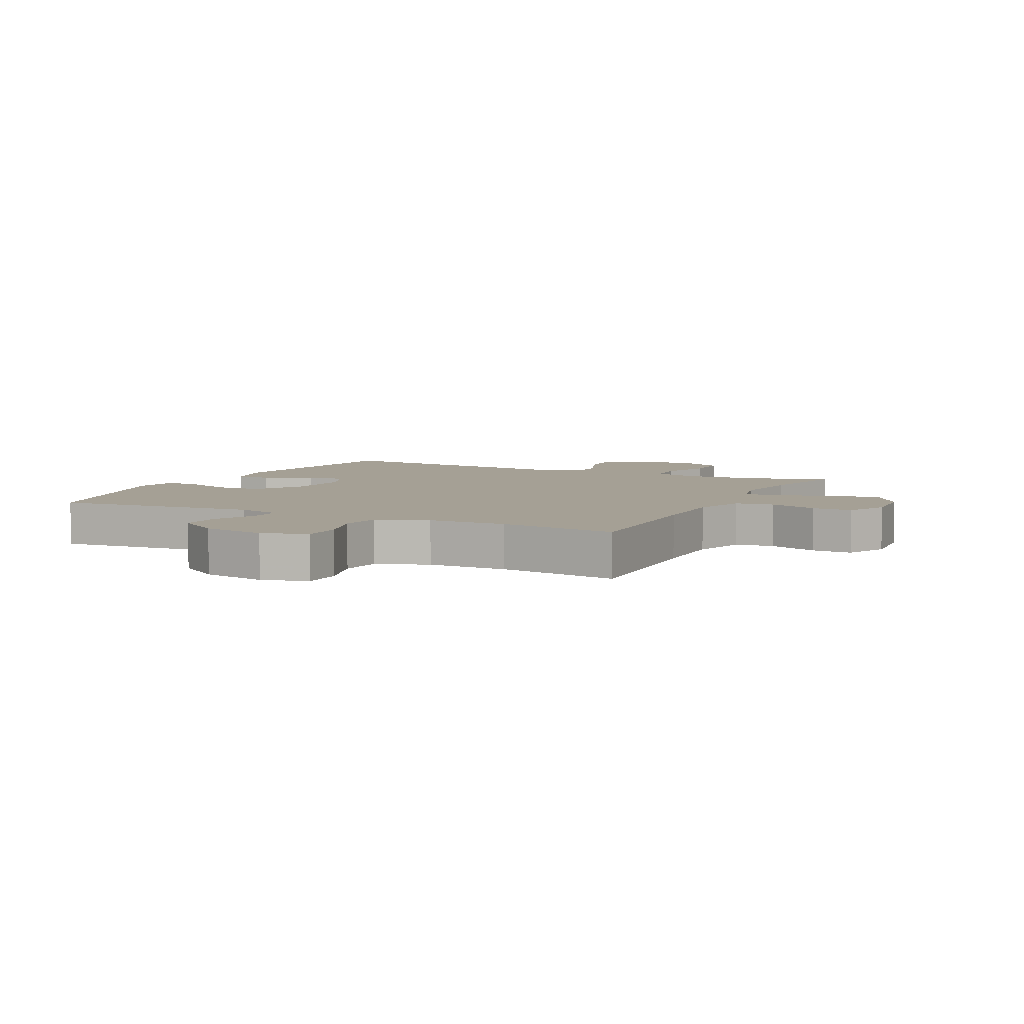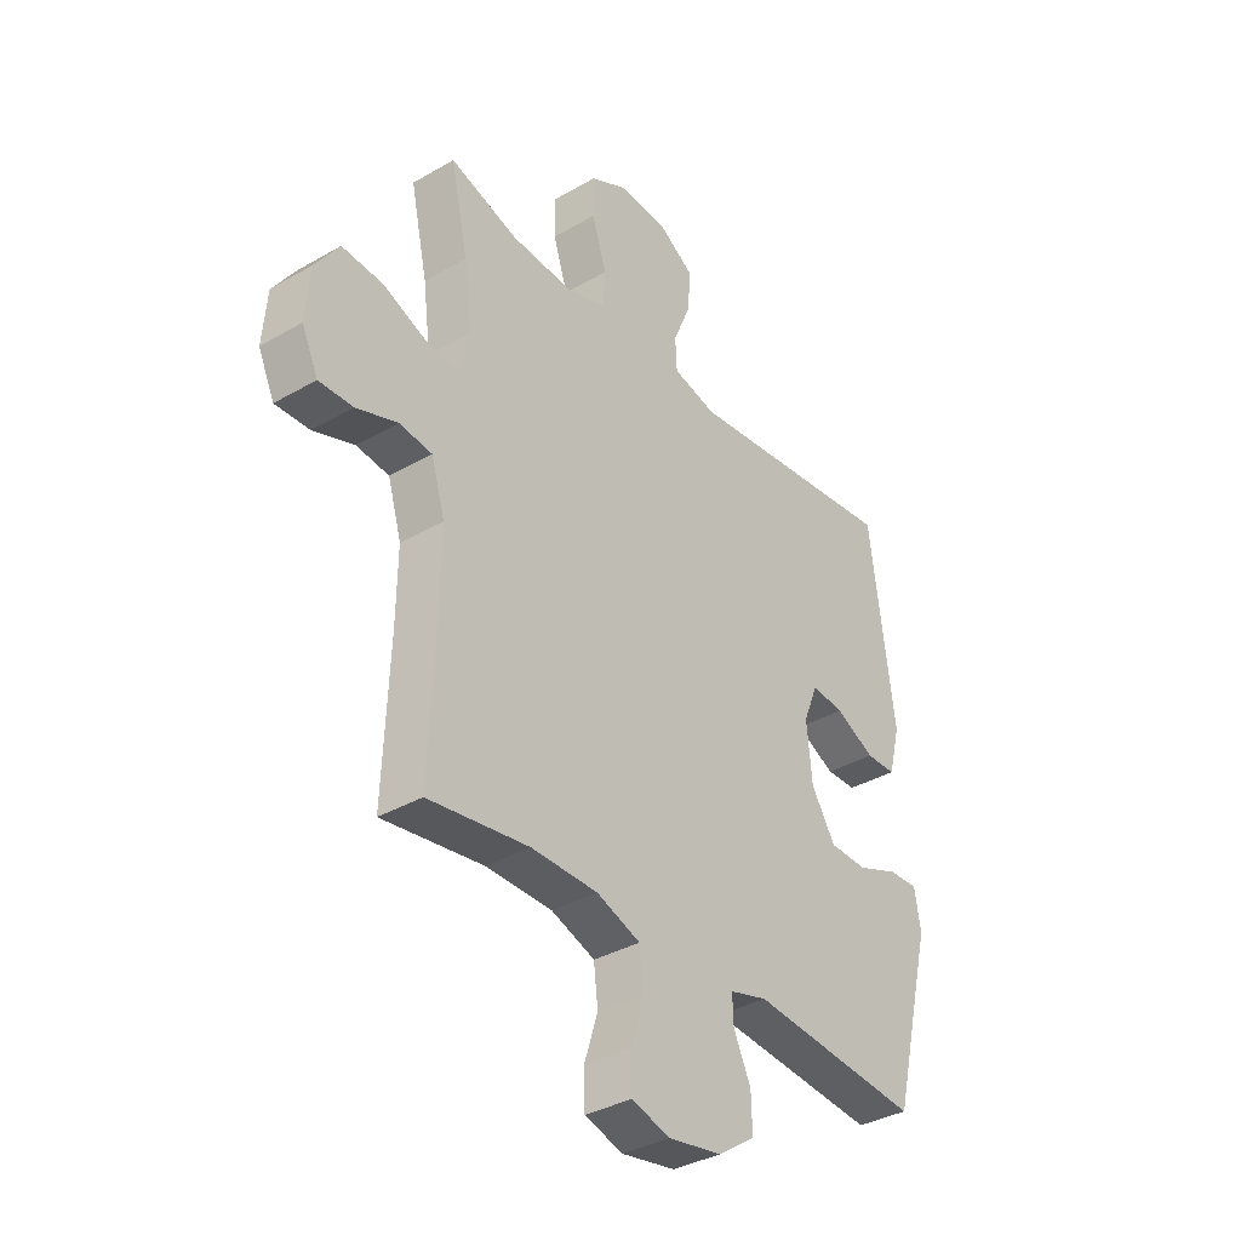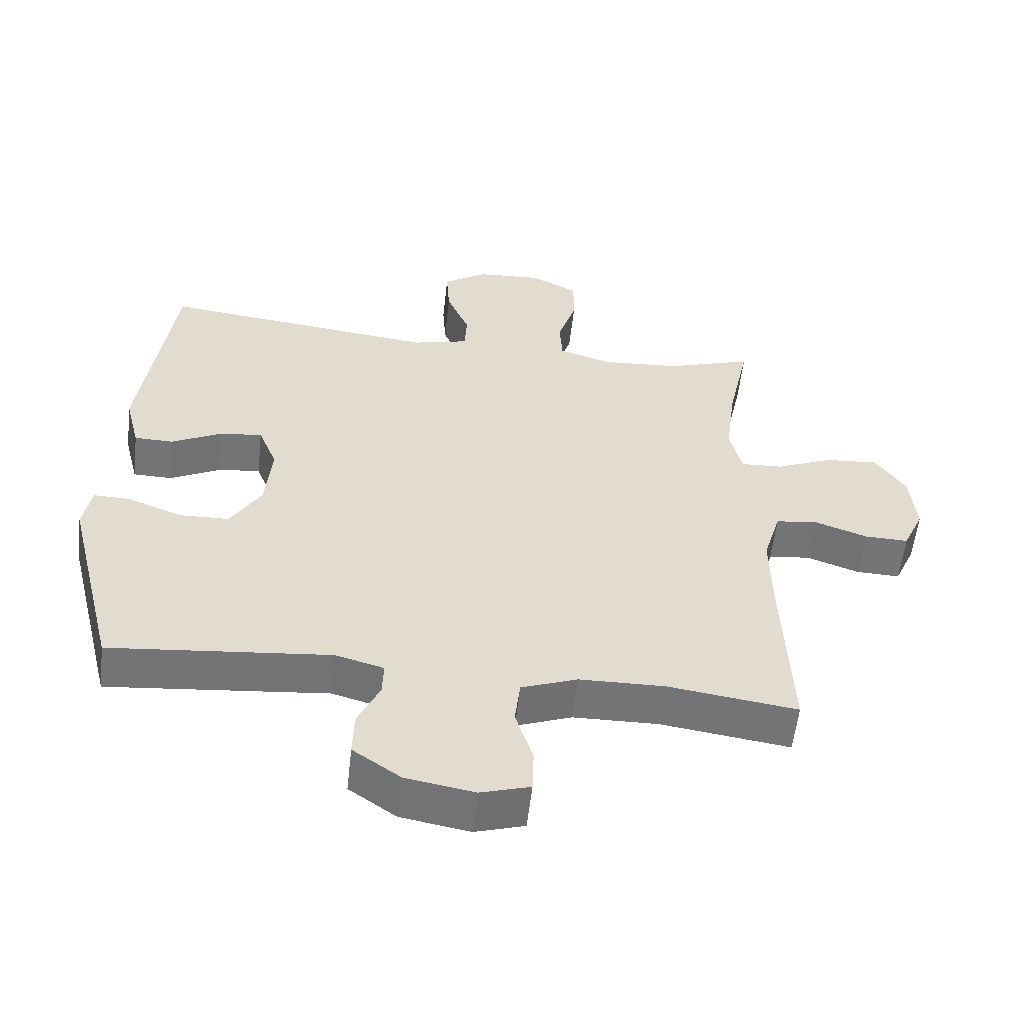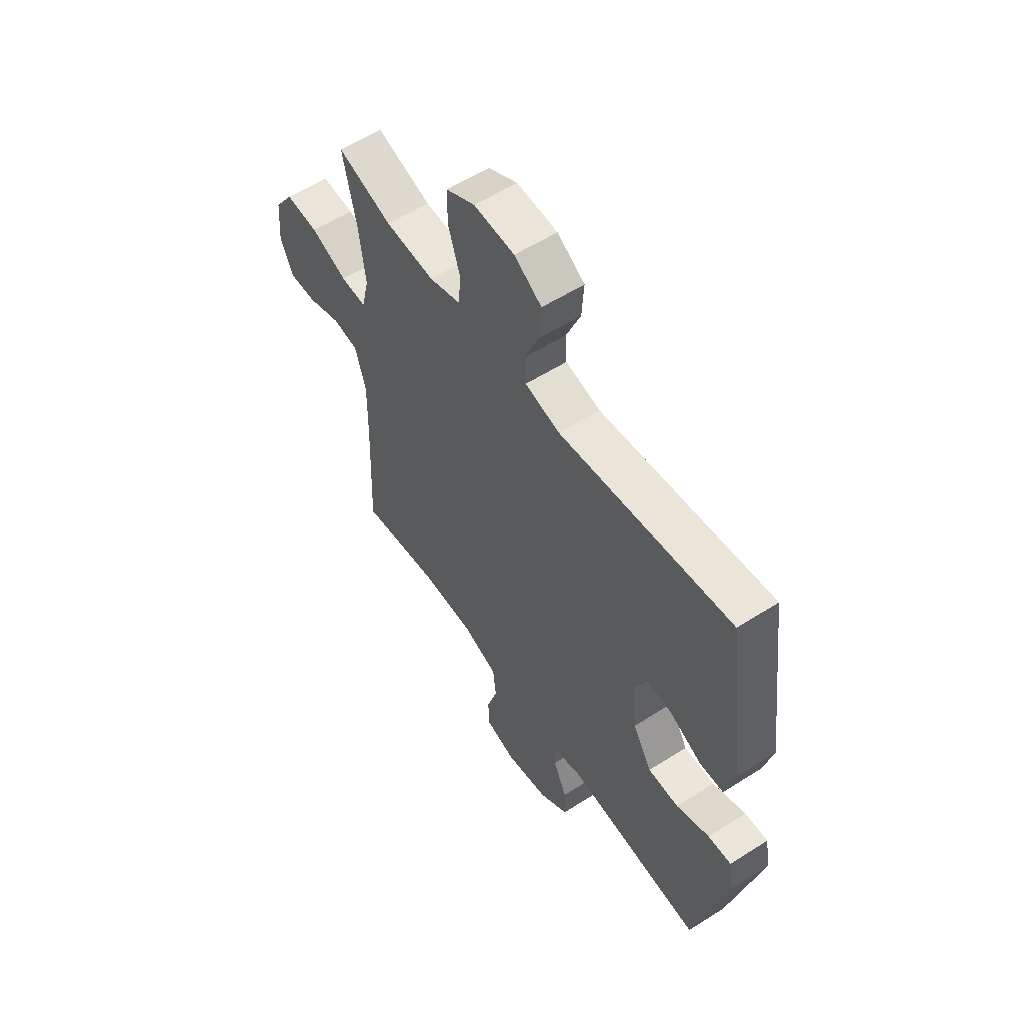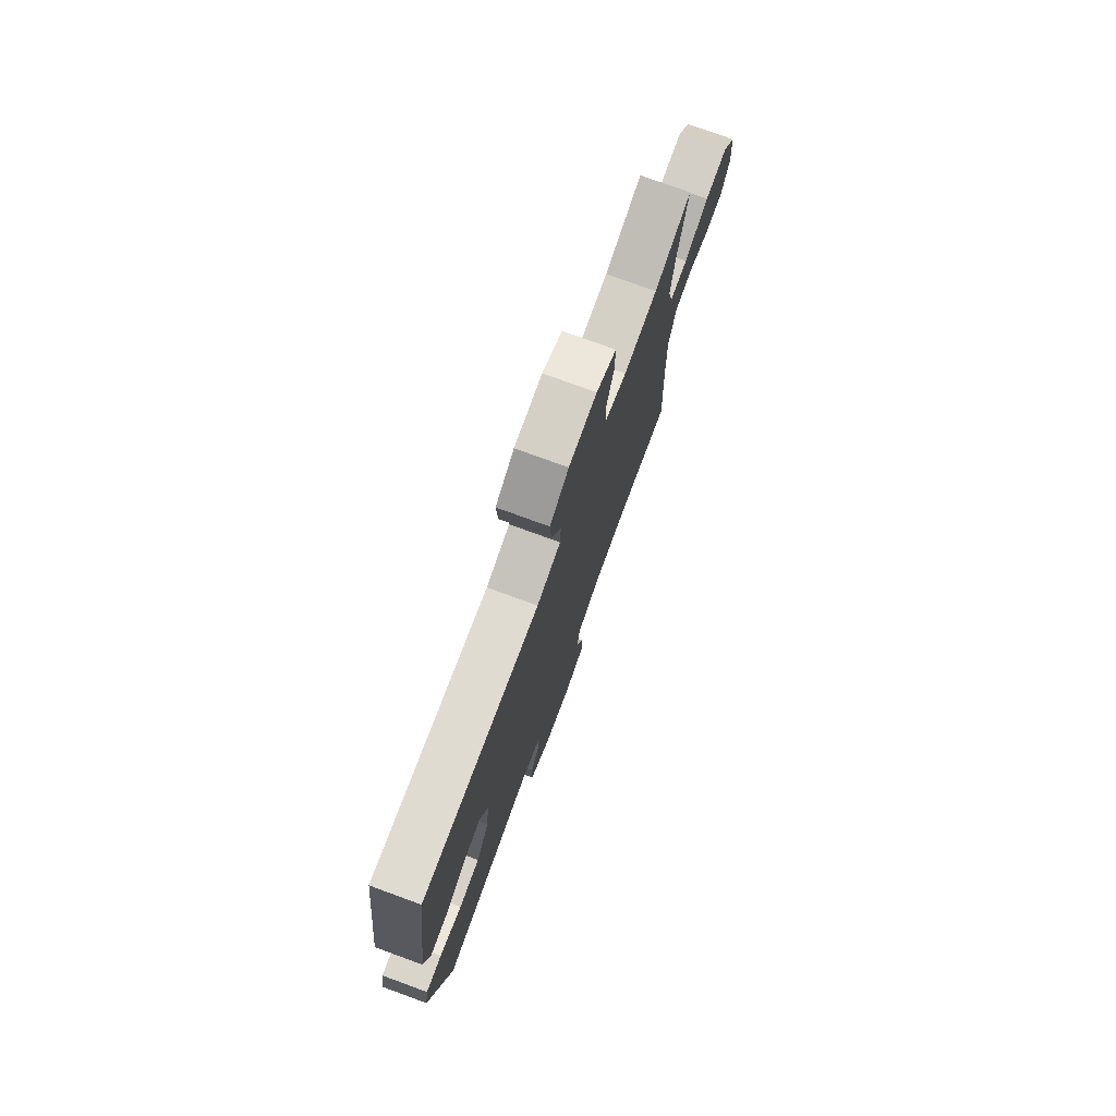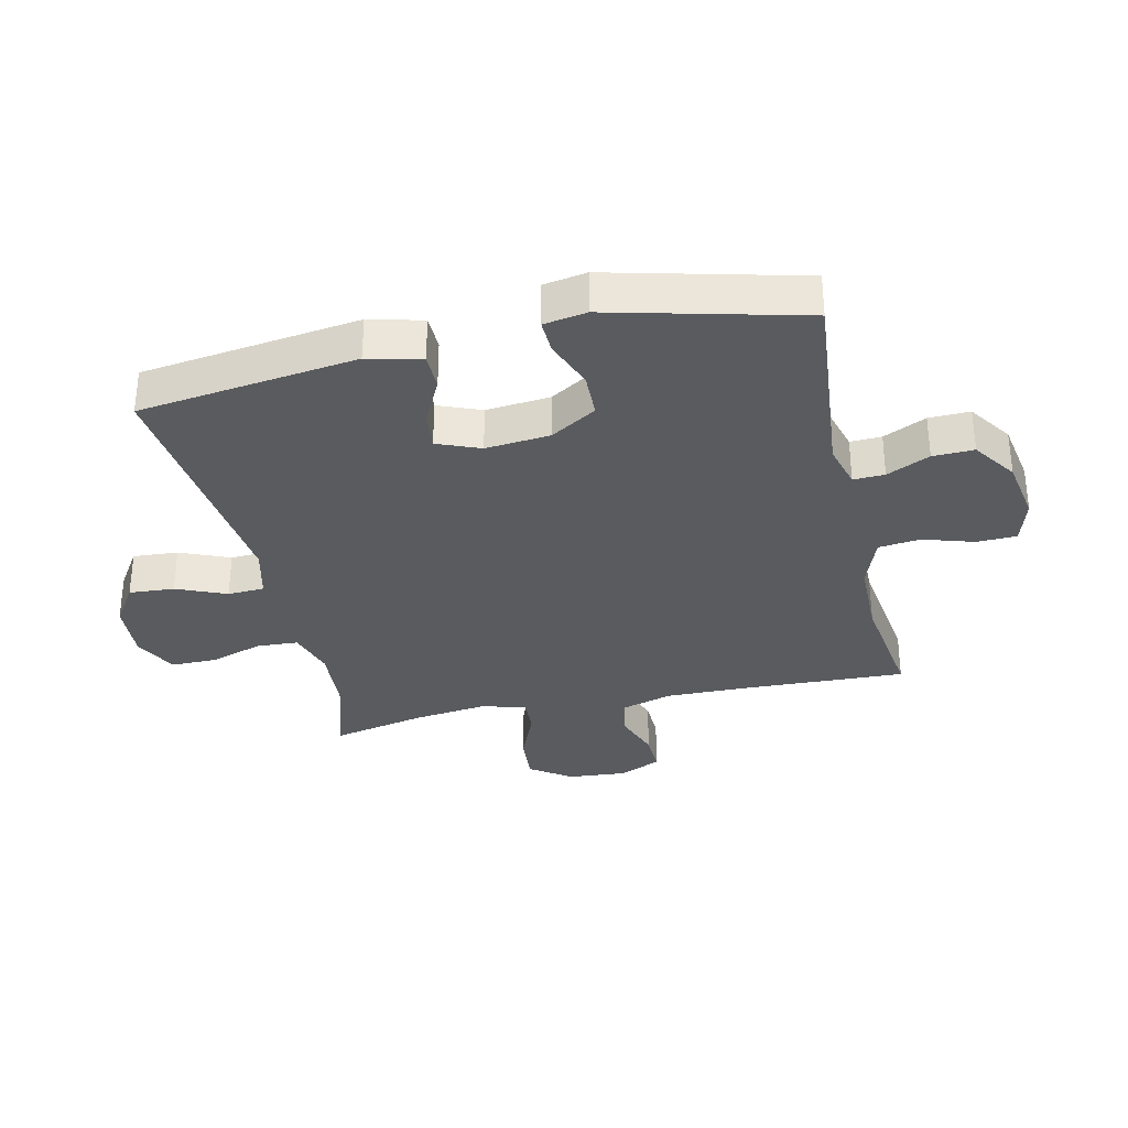
<metadata>
{"format":"obj","ext":"obj","renderer":"f3d","projection":"perspective","resolution":1024,"background":"white","views":[{"elev":5.9,"azim":-153.6,"up":"+Y"},{"elev":-35.7,"azim":-52.7,"up":"+Z"},{"elev":-56.4,"azim":173.6,"up":"+Z"},{"elev":57.0,"azim":56.4,"up":"+Z"},{"elev":76.4,"azim":110.1,"up":"+Z"},{"elev":-32.7,"azim":102.7,"up":"+Y"}]}
</metadata>
<code>
v -0.5 0.07 0.5
v -0.369 0.07 0.458
v -0.25 0.07 0.45
v -0.173 0.07 0.474
v -0.169 0.07 0.541
v -0.197 0.07 0.628
v -0.197 0.07 0.702
v -0.127 0.07 0.738
v -0.029 0.07 0.732
v 0.037 0.07 0.689
v 0.032 0.07 0.615
v -0.002 0.07 0.534
v 0.001 0.07 0.474
v 0.085 0.07 0.453
v 0.5 0.07 0.5
v 0.547 0.07 0.144
v 0.525 0.07 0.057
v 0.467 0.07 0.056
v 0.391 0.07 0.094
v 0.328 0.07 0.101
v 0.3 0.07 0.031
v 0.31 0.07 -0.074
v 0.356 0.07 -0.149
v 0.43 0.07 -0.151
v 0.51 0.07 -0.12
v 0.566 0.07 -0.118
v 0.578 0.07 -0.188
v 0.5 0.07 -0.5
v 0.172 0.07 -0.469
v 0.1 0.07 -0.489
v 0.102 0.07 -0.54
v 0.135 0.07 -0.61
v 0.137 0.07 -0.677
v 0.066 0.07 -0.726
v -0.037 0.07 -0.744
v -0.111 0.07 -0.722
v -0.113 0.07 -0.657
v -0.087 0.07 -0.574
v -0.095 0.07 -0.506
v -0.179 0.07 -0.475
v -0.307 0.07 -0.473
v -0.5 0.07 -0.5
v -0.489 0.07 -0.231
v -0.487 0.07 -0.099
v -0.513 0.07 -0.011
v -0.576 0.07 -0.003
v -0.655 0.07 -0.031
v -0.721 0.07 -0.033
v -0.752 0.07 0.035
v -0.744 0.07 0.132
v -0.698 0.07 0.198
v -0.619 0.07 0.192
v -0.532 0.07 0.156
v -0.47 0.07 0.153
v -0.452 0.07 0.228
v -0.467 0.07 0.347
v -0.5 0 0.5
v -0.369 0 0.458
v -0.25 0 0.45
v -0.173 0 0.474
v -0.169 0 0.541
v -0.197 0 0.628
v -0.197 0 0.702
v -0.127 0 0.738
v -0.029 0 0.732
v 0.037 0 0.689
v 0.032 0 0.615
v -0.002 0 0.534
v 0.001 0 0.474
v 0.085 0 0.453
v 0.5 0 0.5
v 0.547 0 0.144
v 0.525 0 0.057
v 0.467 0 0.056
v 0.391 0 0.094
v 0.328 0 0.101
v 0.3 0 0.031
v 0.31 0 -0.074
v 0.356 0 -0.149
v 0.43 0 -0.151
v 0.51 0 -0.12
v 0.566 0 -0.118
v 0.578 0 -0.188
v 0.5 0 -0.5
v 0.172 0 -0.469
v 0.1 0 -0.489
v 0.102 0 -0.54
v 0.135 0 -0.61
v 0.137 0 -0.677
v 0.066 0 -0.726
v -0.037 0 -0.744
v -0.111 0 -0.722
v -0.113 0 -0.657
v -0.087 0 -0.574
v -0.095 0 -0.506
v -0.179 0 -0.475
v -0.307 0 -0.473
v -0.5 0 -0.5
v -0.489 0 -0.231
v -0.487 0 -0.099
v -0.513 0 -0.011
v -0.576 0 -0.003
v -0.655 0 -0.031
v -0.721 0 -0.033
v -0.752 0 0.035
v -0.744 0 0.132
v -0.698 0 0.198
v -0.619 0 0.192
v -0.532 0 0.156
v -0.47 0 0.153
v -0.452 0 0.228
v -0.467 0 0.347
f 50 51 52 53
f 50 53 54
f 49 50 54
f 46 47 48 49
f 45 46 49 54
f 44 45 54
f 43 44 54 55
f 41 42 43 55
f 35 36 37 38
f 35 38 39
f 34 35 39
f 31 32 33 34
f 30 31 34 39
f 29 30 39 40
f 27 28 29
f 24 25 26 27
f 23 24 27 29
f 22 23 29 40
f 16 17 18 19
f 14 15 16 19
f 13 14 19 20
f 9 10 11 12
f 9 12 13
f 8 9 13
f 5 6 7 8
f 4 5 8 13
f 3 4 13 20
f 56 1 2
f 21 22 40 41
f 21 41 55 56
f 20 21 56
f 2 3 20 56
f 109 108 107 106
f 110 109 106
f 110 106 105
f 105 104 103 102
f 110 105 102 101
f 110 101 100
f 111 110 100 99
f 111 99 98 97
f 94 93 92 91
f 95 94 91
f 95 91 90
f 90 89 88 87
f 95 90 87 86
f 96 95 86 85
f 85 84 83
f 83 82 81 80
f 85 83 80 79
f 96 85 79 78
f 75 74 73 72
f 75 72 71 70
f 76 75 70 69
f 68 67 66 65
f 69 68 65
f 69 65 64
f 64 63 62 61
f 69 64 61 60
f 76 69 60 59
f 58 57 112
f 97 96 78 77
f 112 111 97 77
f 112 77 76
f 112 76 59 58
f 1 57 58 2
f 2 58 59 3
f 3 59 60 4
f 4 60 61 5
f 5 61 62 6
f 6 62 63 7
f 7 63 64 8
f 8 64 65 9
f 9 65 66 10
f 10 66 67 11
f 11 67 68 12
f 12 68 69 13
f 13 69 70 14
f 14 70 71 15
f 15 71 72 16
f 16 72 73 17
f 17 73 74 18
f 18 74 75 19
f 19 75 76 20
f 20 76 77 21
f 21 77 78 22
f 22 78 79 23
f 23 79 80 24
f 24 80 81 25
f 25 81 82 26
f 26 82 83 27
f 27 83 84 28
f 28 84 85 29
f 29 85 86 30
f 30 86 87 31
f 31 87 88 32
f 32 88 89 33
f 33 89 90 34
f 34 90 91 35
f 35 91 92 36
f 36 92 93 37
f 37 93 94 38
f 38 94 95 39
f 39 95 96 40
f 40 96 97 41
f 41 97 98 42
f 42 98 99 43
f 43 99 100 44
f 44 100 101 45
f 45 101 102 46
f 46 102 103 47
f 47 103 104 48
f 48 104 105 49
f 49 105 106 50
f 50 106 107 51
f 51 107 108 52
f 52 108 109 53
f 53 109 110 54
f 54 110 111 55
f 55 111 112 56
f 56 112 57 1

</code>
